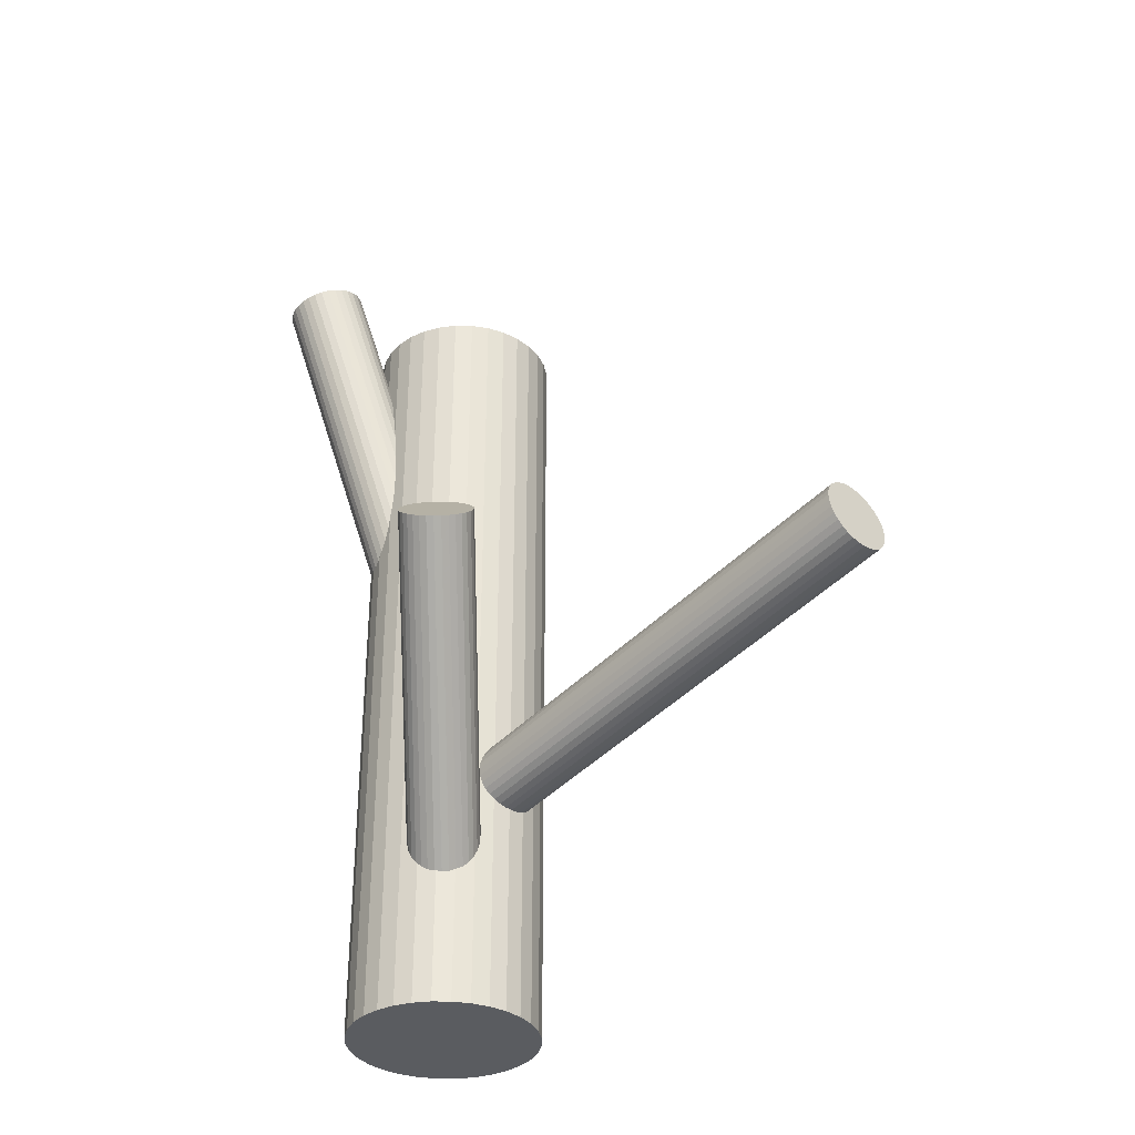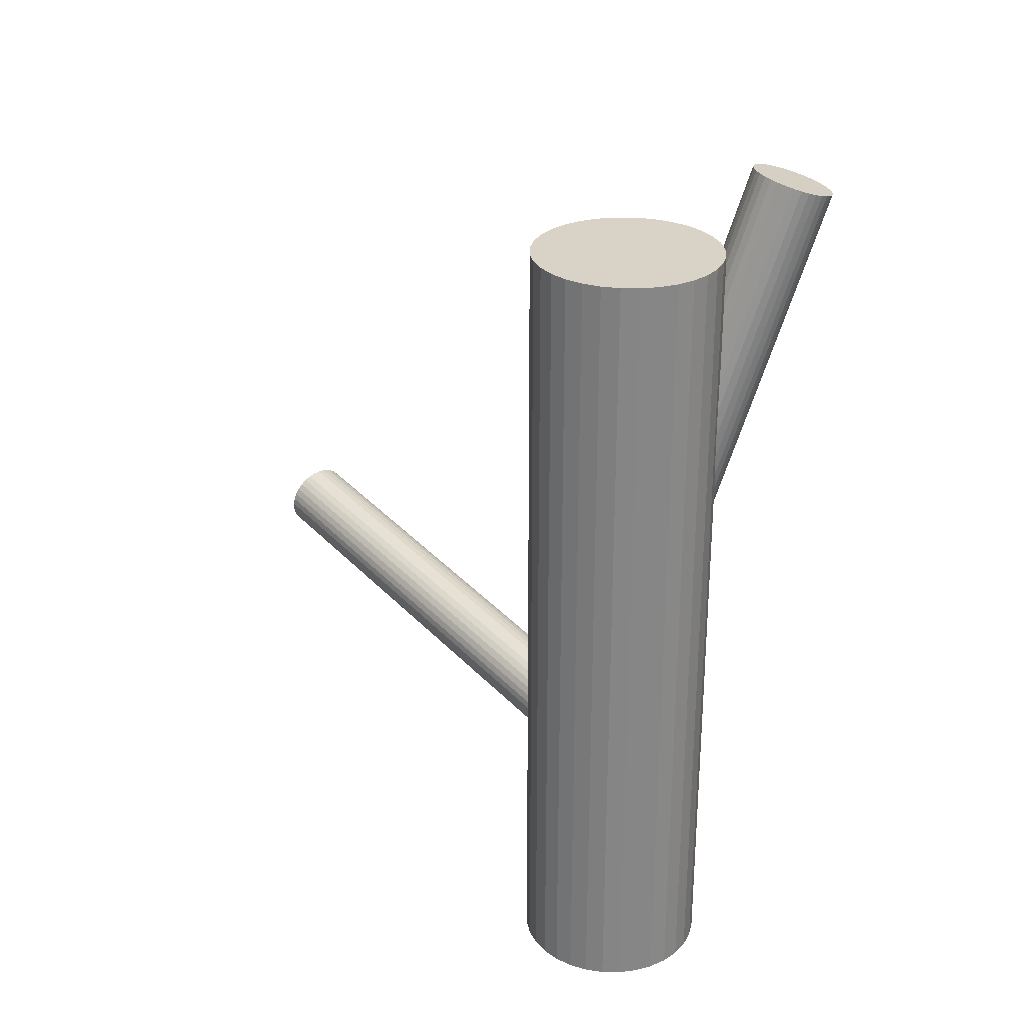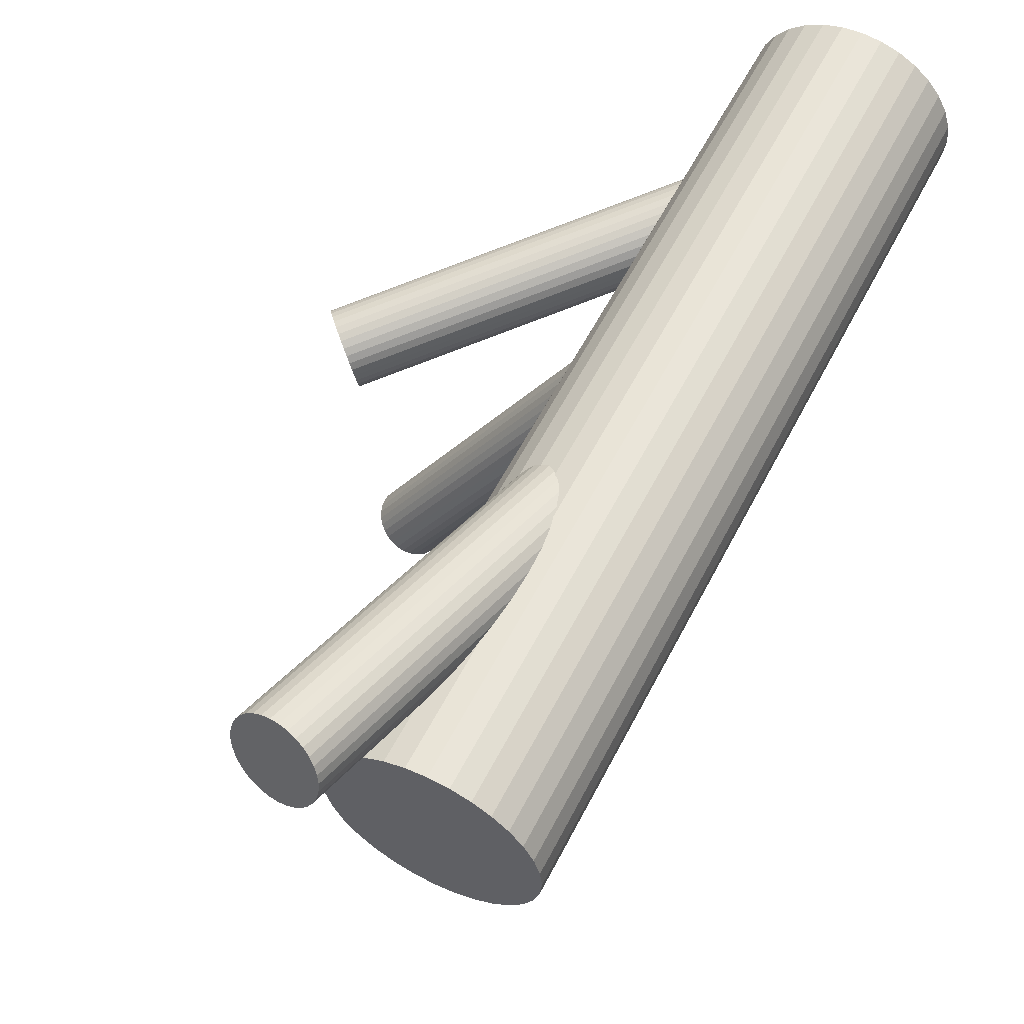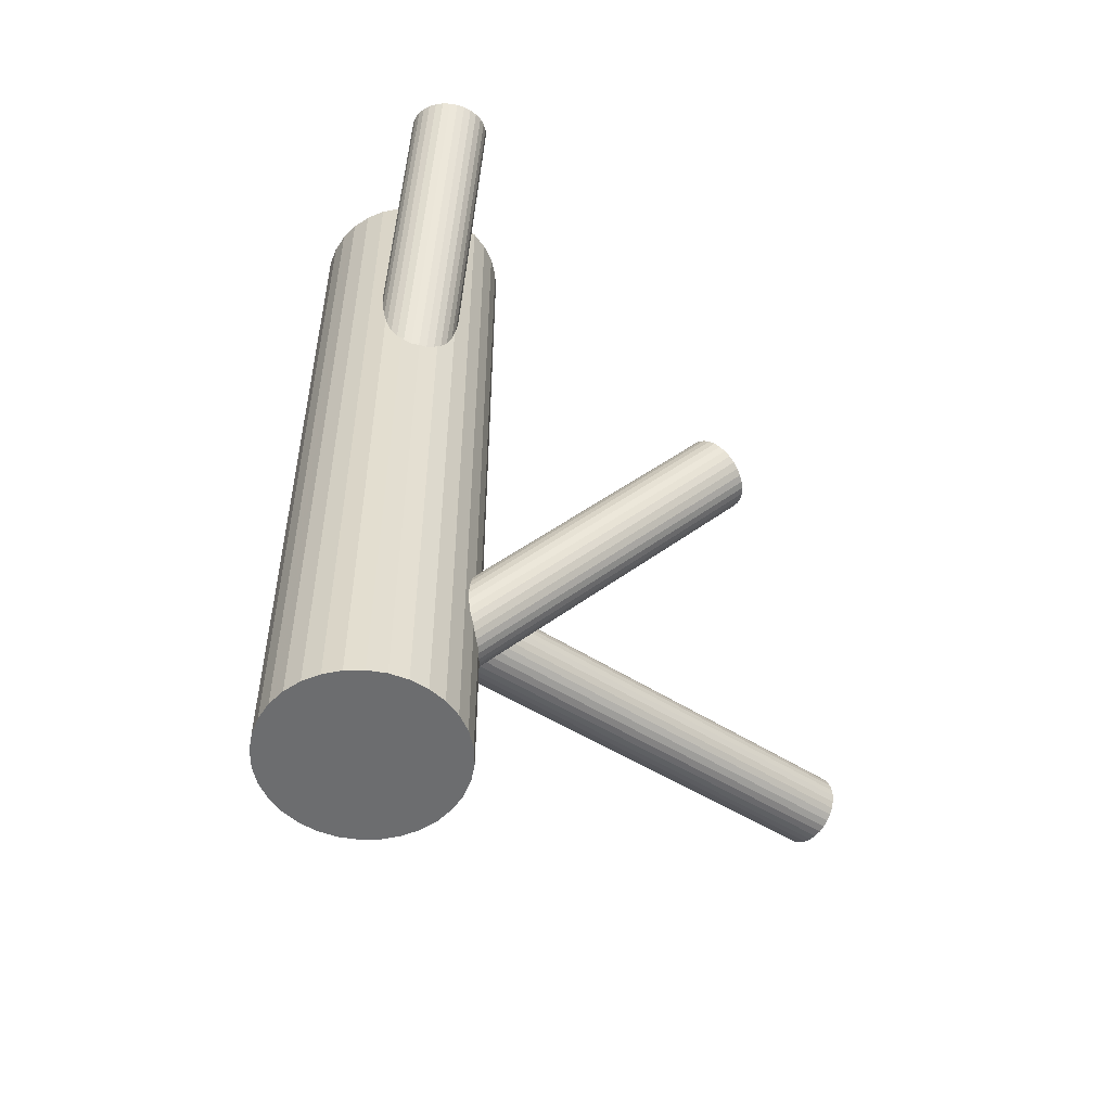
<metadata>
{"format":"obj","ext":"obj","renderer":"f3d","projection":"perspective","resolution":1024,"background":"white","views":[{"elev":-34.3,"azim":-74.5,"up":"+Z"},{"elev":28.2,"azim":108.1,"up":"+Z"},{"elev":57.9,"azim":27.0,"up":"+Y"},{"elev":-53.9,"azim":-162.0,"up":"+Z"}]}
</metadata>
<code>
v -0.1987 0.04842 -0.04358
v -0.185 0.07715 -0.02215
v 0.1258 0.1906 -0.1982
v -0.2353 0.064 -0.0765
v 0.1601 0.1405 -0.06917
v -0.1942 0.05199 -0.03807
v 0.1642 0.1613 -0.3706
v 0.07463 0.3527 0.4883
v 0.1666 0.1622 -0.213
v 0.0932 0.1594 -0.08662
v -0.234 0.1193 -0.06058
v 0.1955 0.08803 -0.5
v 0.1955 0.08803 0.4211
v 0.1955 0.2664 -0.5
v 0.1955 0.2664 0.4211
v 0.007706 0.3716 0.4708
v 0.1293 0.1405 -0.4114
v 0.1596 0.1485 -0.3788
v -0.006766 0.3093 0.4854
v -0.1659 -0.3774 -0.1262
v 0.04669 0.2368 -0.5
v 0.04669 0.2368 0.4211
v 0.04669 0.1176 -0.5
v 0.04669 0.1176 0.4211
v -0.1929 0.1073 -0.02215
v 0.06914 0.3107 0.4989
v 0.1513 0.14 -0.3894
v -0.2432 0.09413 -0.0765
v 0.165 0.1687 -0.3679
v -0.2351 -0.3368 -0.142
v -0.2295 0.1229 -0.05506
v 0.1147 0.1556 -0.4223
v 0.07644 0.3269 0.4957
v 0.1558 0.1436 -0.3838
v -0.2076 0.1223 -0.03298
v -0.2378 0.1144 -0.06566
v 0.1705 0.1569 -0.2276
v 0.1815 0.1781 -0.07566
v 0.02171 0.2908 0.4957
v -0.2424 0.1016 -0.07378
v 0.09025 0.1764 -0.09188
v 0.1013 0.1975 -0.2433
v 0.116 0.2109 -0.4064
v -0.2312 -0.3421 -0.1565
v 0.1571 0.1989 -0.3679
v 0.1068 0.1857 -0.4223
v 0.1205 0.2145 -0.4008
v 0.2251 0.2368 -0.5
v 0.2251 0.2368 0.4211
v 0.2251 0.1176 -0.5
v 0.2251 0.1176 0.4211
v -0.1904 -0.3705 -0.1714
v 0.04816 0.2938 0.4997
v 0.05842 0.3725 0.4798
v 0.1122 0.206 -0.4114
v 0.1424 0.2139 -0.3788
v 0.07359 0.3185 0.4975
v 0.07629 0.08803 -0.5
v 0.07629 0.08803 0.4211
v 0.07629 0.2664 -0.5
v 0.07629 0.2664 0.4211
v 0.03952 0.2911 0.4989
v -0.2338 -0.3391 -0.1495
v 0.1786 0.1951 -0.08092
v 0.1052 0.1923 -0.2579
v 0.03329 0.3796 0.4733
v -0.1736 -0.3783 -0.1565
v 0.1076 0.1932 -0.4196
v -0.2225 -0.3378 -0.1056
v 0.1117 0.214 -0.09837
v 0.1459 0.1638 -0.2728
v 0.0006204 0.3659 0.4711
v -0.1736 -0.3686 -0.1056
v 0.09719 0.1517 -0.08377
v -0.2413 0.07852 -0.07874
v 0.1731 0.1531 -0.07028
v 0.1026 0.1953 -0.2509
v 0.1568 0.2825 -0.5
v 0.1568 0.2825 0.4211
v 0.1568 0.07201 -0.5
v 0.1568 0.07201 0.4211
v 0.1804 0.1693 -0.07345
v -0.01309 0.3253 0.4798
v 0.1627 0.1561 -0.2579
v -0.2337 -0.3347 -0.1262
v -0.197 -0.3516 -0.09373
v -0.2168 -0.3405 -0.1005
v 0.01322 0.2932 0.4935
v 0.1139 0.1965 -0.2069
v -0.001294 0.3026 0.4883
v 0.1257 0.1332 -0.07345
v -0.2038 -0.3475 -0.0945
v 0.1628 0.1657 -0.2069
v -0.2428 0.08634 -0.07817
v 0.03194 0.3348 0.4854
v 0.06517 0.367 0.4826
v -0.2226 -0.3496 -0.1677
v 0.03678 0.2183 -0.5
v 0.03678 0.2183 0.4211
v 0.03678 0.1362 -0.5
v 0.03678 0.1362 0.4211
v 0.1026 0.1997 -0.2276
v 0.1195 0.1939 -0.2019
v 0.1393 0.1827 -0.1951
v 0.02861 0.1772 -0.5
v 0.02861 0.1772 0.4211
v 0.1087 0.1701 -0.4245
v 0.05066 0.3765 0.4773
v -0.2244 0.125 -0.04932
v 0.07697 0.3444 0.491
v -0.184 -0.3604 -0.0968
v 0.1325 0.1869 -0.1959
v 0.09484 0.2763 -0.5
v 0.09484 0.2763 0.4211
v 0.09484 0.07812 -0.5
v 0.09484 0.07812 0.4211
v -0.1876 0.06284 -0.02852
v -0.2189 0.1256 -0.04358
v 0.1521 0.1362 -0.06945
v 0.1624 0.2149 -0.08936
v 0.1775 0.1609 -0.07163
v -0.231 0.05785 -0.07378
v -0.2132 0.1247 -0.03807
v -0.1903 -0.356 -0.0945
v 0.1138 0.1848 -0.269
v 0.1435 0.1335 -0.07028
v -0.2351 -0.3353 -0.1341
v 0.06326 0.3038 0.4997
v 0.2118 0.2531 -0.5
v 0.2118 0.2531 0.4211
v 0.2118 0.1014 -0.5
v 0.2118 0.1014 0.4211
v 0.1072 0.1779 -0.424
v -0.2388 0.07098 -0.07817
v 0.1372 0.222 -0.09591
v 0.1523 0.174 -0.1982
v -0.2022 0.1185 -0.02852
v 0.03059 0.2901 0.4975
v -0.2261 0.05277 -0.07012
v -0.2141 0.08564 -0.04932
v 0.1046 0.2083 -0.09809
v 0.1256 0.2166 -0.3951
v -0.1894 0.1003 -0.02047
v 0.02436 0.3785 0.4719
v -0.009714 0.3512 0.4733
v 0.1624 0.1544 -0.3743
v 0.146 0.1784 -0.1959
v 0.1311 0.2172 -0.3894
v -0.2005 -0.3571 -0.1341
v 0.1013 0.199 -0.2355
v -0.1698 -0.3793 -0.1495
v -0.1972 0.1134 -0.02486
v 0.005454 0.2972 0.491
v -0.2311 -0.3349 -0.1186
v 0.09086 0.1677 -0.08936
v 0.1368 0.2163 -0.3838
v 0.01572 0.3758 0.4711
v 0.119 0.1494 -0.4196
v 0.1172 0.1356 -0.07566
v -0.215 0.04655 -0.06058
v -0.2093 0.04564 -0.05506
v 0.1027 0.145 -0.08092
v -0.2406 0.1084 -0.07012
v -0.2038 0.04627 -0.04932
v 0.1112 0.1626 -0.424
v 0.2411 0.1563 -0.5
v 0.2411 0.1563 0.4211
v 0.2411 0.1982 -0.5
v 0.2411 0.1982 0.4211
v 0.1478 0.2101 -0.3743
v 0.1239 0.1444 -0.4159
v 0.1052 0.1995 -0.22
v 0.1665 0.155 -0.2509
v 0.1359 0.2845 -0.5
v 0.1359 0.2845 0.4211
v 0.1359 0.06995 -0.5
v 0.1359 0.06995 0.4211
v 0.1359 0.1772 -0.3951
v 0.1359 0.1772 -0.5
v 0.1359 0.1772 -0.2355
v 0.1359 0.1772 0.4211
v 0.1359 0.1772 -0.08377
v -0.2106 -0.3583 -0.1737
v -0.1659 -0.3789 -0.1341
v 0.1606 0.1919 -0.3663
v -0.1854 0.08494 -0.02047
v 0.04217 0.3789 0.4751
v 0.03067 0.1563 -0.5
v 0.03067 0.1563 0.4211
v 0.03067 0.1982 -0.5
v 0.03067 0.1982 0.4211
v 0.1691 0.2094 -0.08662
v 0.1528 0.205 -0.3706
v -0.01257 0.3427 0.4751
v 0.1546 0.2189 -0.09188
v -0.2169 -0.3539 -0.1714
v 0.1809 0.1868 -0.07818
v 0.135 0.1381 -0.4064
v 0.1705 0.1555 -0.2355
v 0.1407 0.1372 -0.4008
v -0.005261 0.359 0.4719
v 0.1094 0.2 -0.4159
v 0.07065 0.3604 0.4854
v -0.1784 -0.3647 -0.1005
v 0.1258 0.1761 -0.2751
v 0.1462 0.1379 -0.3951
v 0.1672 0.1462 -0.06945
v 0.05617 0.2981 0.5
v -0.1869 0.09276 -0.01991
v -0.1971 -0.3667 -0.1737
v 0.1195 0.1805 -0.2728
v 0.1345 0.1325 -0.07163
v 0.1646 0.1765 -0.3663
v 0.06003 0.2531 -0.5
v 0.06003 0.2531 0.4211
v 0.06003 0.1014 -0.5
v 0.06003 0.1014 0.4211
v -0.1672 -0.3796 -0.142
v -0.01075 0.3169 0.4826
v -0.1841 -0.3738 -0.1677
v 0.1283 0.2209 -0.09726
v -0.2039 -0.3626 -0.1745
v 0.158 0.1697 -0.2019
v 0.09424 0.1936 -0.09591
v -0.2274 -0.3456 -0.1626
v 0.1094 0.1396 -0.07818
v 0.1197 0.2182 -0.09809
v 0.1769 0.2763 -0.5
v 0.1769 0.2763 0.4211
v 0.1769 0.07812 -0.5
v 0.1769 0.07812 0.4211
v 0.1393 0.1676 -0.2751
v 0.1324 0.1717 -0.2758
v 0.1522 0.1606 -0.269
v 0.1631 0.1844 -0.3657
v 0.2432 0.1772 -0.5
v 0.2432 0.1772 0.4211
v 0.1692 0.1548 -0.2433
v 0.235 0.2183 -0.5
v 0.235 0.2183 0.4211
v 0.235 0.1362 -0.5
v 0.235 0.1362 0.4211
v -0.1784 -0.3764 -0.1626
v -0.2273 -0.336 -0.1117
v 0.07759 0.3356 0.4935
v -0.1672 -0.3751 -0.1186
v 0.109 0.1888 -0.264
v -0.1858 0.06969 -0.02486
v 0.1461 0.2213 -0.09409
v -0.01371 0.334 0.4773
v 0.1579 0.158 -0.264
v -0.2105 -0.3437 -0.0968
v 0.109 0.1984 -0.213
v -0.1904 0.05686 -0.03298
v -0.2207 0.04895 -0.06566
v 0.115 0.2825 -0.5
v 0.115 0.2825 0.4211
v 0.115 0.07201 -0.5
v 0.115 0.07201 0.4211
v 0.09139 0.1852 -0.09409
v 0.1692 0.1592 -0.22
v -0.1698 -0.3722 -0.1117
v 0.09869 0.2014 -0.09726
v 0.1746 0.2028 -0.08377
f 236 179 168
f 236 168 237
f 237 168 169
f 237 169 181
f 168 179 239
f 168 239 169
f 169 239 240
f 169 240 181
f 239 179 48
f 239 48 240
f 240 48 49
f 240 49 181
f 48 179 129
f 48 129 49
f 49 129 130
f 49 130 181
f 129 179 14
f 129 14 130
f 130 14 15
f 130 15 181
f 14 179 228
f 14 228 15
f 15 228 229
f 15 229 181
f 228 179 78
f 228 78 229
f 229 78 79
f 229 79 181
f 78 179 174
f 78 174 79
f 79 174 175
f 79 175 181
f 174 179 256
f 174 256 175
f 175 256 257
f 175 257 181
f 256 179 113
f 256 113 257
f 257 113 114
f 257 114 181
f 113 179 60
f 113 60 114
f 114 60 61
f 114 61 181
f 60 179 214
f 60 214 61
f 61 214 215
f 61 215 181
f 214 179 21
f 214 21 215
f 215 21 22
f 215 22 181
f 21 179 98
f 21 98 22
f 22 98 99
f 22 99 181
f 98 179 190
f 98 190 99
f 99 190 191
f 99 191 181
f 190 179 105
f 190 105 191
f 191 105 106
f 191 106 181
f 105 179 188
f 105 188 106
f 106 188 189
f 106 189 181
f 188 179 100
f 188 100 189
f 189 100 101
f 189 101 181
f 100 179 23
f 100 23 101
f 101 23 24
f 101 24 181
f 23 179 216
f 23 216 24
f 24 216 217
f 24 217 181
f 216 179 58
f 216 58 217
f 217 58 59
f 217 59 181
f 58 179 115
f 58 115 59
f 59 115 116
f 59 116 181
f 115 179 258
f 115 258 116
f 116 258 259
f 116 259 181
f 258 179 176
f 258 176 259
f 259 176 177
f 259 177 181
f 176 179 80
f 176 80 177
f 177 80 81
f 177 81 181
f 80 179 230
f 80 230 81
f 81 230 231
f 81 231 181
f 230 179 12
f 230 12 231
f 231 12 13
f 231 13 181
f 12 179 131
f 12 131 13
f 13 131 132
f 13 132 181
f 131 179 50
f 131 50 132
f 132 50 51
f 132 51 181
f 50 179 241
f 50 241 51
f 51 241 242
f 51 242 181
f 241 179 166
f 241 166 242
f 242 166 167
f 242 167 181
f 166 179 236
f 166 236 167
f 167 236 237
f 167 237 181
f 74 182 162
f 74 162 19
f 19 162 90
f 19 90 95
f 162 182 226
f 162 226 90
f 90 226 153
f 90 153 95
f 226 182 159
f 226 159 153
f 153 159 88
f 153 88 95
f 159 182 91
f 159 91 88
f 88 91 39
f 88 39 95
f 91 182 212
f 91 212 39
f 39 212 138
f 39 138 95
f 212 182 126
f 212 126 138
f 138 126 62
f 138 62 95
f 126 182 119
f 126 119 62
f 62 119 53
f 62 53 95
f 119 182 5
f 119 5 53
f 53 5 208
f 53 208 95
f 5 182 207
f 5 207 208
f 208 207 128
f 208 128 95
f 207 182 76
f 207 76 128
f 128 76 26
f 128 26 95
f 76 182 121
f 76 121 26
f 26 121 57
f 26 57 95
f 121 182 82
f 121 82 57
f 57 82 33
f 57 33 95
f 82 182 38
f 82 38 33
f 33 38 245
f 33 245 95
f 38 182 197
f 38 197 245
f 245 197 110
f 245 110 95
f 197 182 64
f 197 64 110
f 110 64 8
f 110 8 95
f 64 182 264
f 64 264 8
f 8 264 203
f 8 203 95
f 264 182 192
f 264 192 203
f 203 192 96
f 203 96 95
f 192 182 120
f 192 120 96
f 96 120 54
f 96 54 95
f 120 182 195
f 120 195 54
f 54 195 108
f 54 108 95
f 195 182 249
f 195 249 108
f 108 249 187
f 108 187 95
f 249 182 135
f 249 135 187
f 187 135 66
f 187 66 95
f 135 182 221
f 135 221 66
f 66 221 144
f 66 144 95
f 221 182 227
f 221 227 144
f 144 227 157
f 144 157 95
f 227 182 70
f 227 70 157
f 157 70 16
f 157 16 95
f 70 182 141
f 70 141 16
f 16 141 72
f 16 72 95
f 141 182 263
f 141 263 72
f 72 263 201
f 72 201 95
f 263 182 224
f 263 224 201
f 201 224 145
f 201 145 95
f 224 182 260
f 224 260 145
f 145 260 194
f 145 194 95
f 260 182 41
f 260 41 194
f 194 41 250
f 194 250 95
f 41 182 155
f 41 155 250
f 250 155 83
f 250 83 95
f 155 182 10
f 155 10 83
f 83 10 219
f 83 219 95
f 10 182 74
f 10 74 219
f 219 74 19
f 219 19 95
f 199 180 37
f 199 37 184
f 184 37 20
f 184 20 149
f 37 180 261
f 37 261 20
f 20 261 246
f 20 246 149
f 261 180 9
f 261 9 246
f 246 9 262
f 246 262 149
f 9 180 93
f 9 93 262
f 262 93 73
f 262 73 149
f 93 180 223
f 93 223 73
f 73 223 204
f 73 204 149
f 223 180 136
f 223 136 204
f 204 136 111
f 204 111 149
f 136 180 147
f 136 147 111
f 111 147 124
f 111 124 149
f 147 180 104
f 147 104 124
f 124 104 86
f 124 86 149
f 104 180 112
f 104 112 86
f 86 112 92
f 86 92 149
f 112 180 3
f 112 3 92
f 92 3 252
f 92 252 149
f 3 180 103
f 3 103 252
f 252 103 87
f 252 87 149
f 103 180 89
f 103 89 87
f 87 89 69
f 87 69 149
f 89 180 253
f 89 253 69
f 69 253 244
f 69 244 149
f 253 180 172
f 253 172 244
f 244 172 154
f 244 154 149
f 172 180 102
f 172 102 154
f 154 102 85
f 154 85 149
f 102 180 150
f 102 150 85
f 85 150 127
f 85 127 149
f 150 180 42
f 150 42 127
f 127 42 30
f 127 30 149
f 42 180 77
f 42 77 30
f 30 77 63
f 30 63 149
f 77 180 65
f 77 65 63
f 63 65 44
f 63 44 149
f 65 180 247
f 65 247 44
f 44 247 225
f 44 225 149
f 247 180 125
f 247 125 225
f 225 125 97
f 225 97 149
f 125 180 211
f 125 211 97
f 97 211 196
f 97 196 149
f 211 180 205
f 211 205 196
f 196 205 183
f 196 183 149
f 205 180 233
f 205 233 183
f 183 233 222
f 183 222 149
f 233 180 232
f 233 232 222
f 222 232 210
f 222 210 149
f 232 180 71
f 232 71 210
f 210 71 52
f 210 52 149
f 71 180 234
f 71 234 52
f 52 234 220
f 52 220 149
f 234 180 251
f 234 251 220
f 220 251 243
f 220 243 149
f 251 180 84
f 251 84 243
f 243 84 67
f 243 67 149
f 84 180 173
f 84 173 67
f 67 173 151
f 67 151 149
f 173 180 238
f 173 238 151
f 151 238 218
f 151 218 149
f 238 180 199
f 238 199 218
f 218 199 184
f 218 184 149
f 206 178 27
f 206 27 164
f 164 27 1
f 164 1 140
f 27 178 34
f 27 34 1
f 1 34 6
f 1 6 140
f 34 178 18
f 34 18 6
f 6 18 254
f 6 254 140
f 18 178 146
f 18 146 254
f 254 146 117
f 254 117 140
f 146 178 7
f 146 7 117
f 117 7 248
f 117 248 140
f 7 178 29
f 7 29 248
f 248 29 2
f 248 2 140
f 29 178 213
f 29 213 2
f 2 213 186
f 2 186 140
f 213 178 235
f 213 235 186
f 186 235 209
f 186 209 140
f 235 178 185
f 235 185 209
f 209 185 143
f 209 143 140
f 185 178 45
f 185 45 143
f 143 45 25
f 143 25 140
f 45 178 193
f 45 193 25
f 25 193 152
f 25 152 140
f 193 178 170
f 193 170 152
f 152 170 137
f 152 137 140
f 170 178 56
f 170 56 137
f 137 56 35
f 137 35 140
f 56 178 156
f 56 156 35
f 35 156 123
f 35 123 140
f 156 178 148
f 156 148 123
f 123 148 118
f 123 118 140
f 148 178 142
f 148 142 118
f 118 142 109
f 118 109 140
f 142 178 47
f 142 47 109
f 109 47 31
f 109 31 140
f 47 178 43
f 47 43 31
f 31 43 11
f 31 11 140
f 43 178 55
f 43 55 11
f 11 55 36
f 11 36 140
f 55 178 202
f 55 202 36
f 36 202 163
f 36 163 140
f 202 178 68
f 202 68 163
f 163 68 40
f 163 40 140
f 68 178 46
f 68 46 40
f 40 46 28
f 40 28 140
f 46 178 133
f 46 133 28
f 28 133 94
f 28 94 140
f 133 178 107
f 133 107 94
f 94 107 75
f 94 75 140
f 107 178 165
f 107 165 75
f 75 165 134
f 75 134 140
f 165 178 32
f 165 32 134
f 134 32 4
f 134 4 140
f 32 178 158
f 32 158 4
f 4 158 122
f 4 122 140
f 158 178 171
f 158 171 122
f 122 171 139
f 122 139 140
f 171 178 17
f 171 17 139
f 139 17 255
f 139 255 140
f 17 178 198
f 17 198 255
f 255 198 160
f 255 160 140
f 198 178 200
f 198 200 160
f 160 200 161
f 160 161 140
f 200 178 206
f 200 206 161
f 161 206 164
f 161 164 140

</code>
